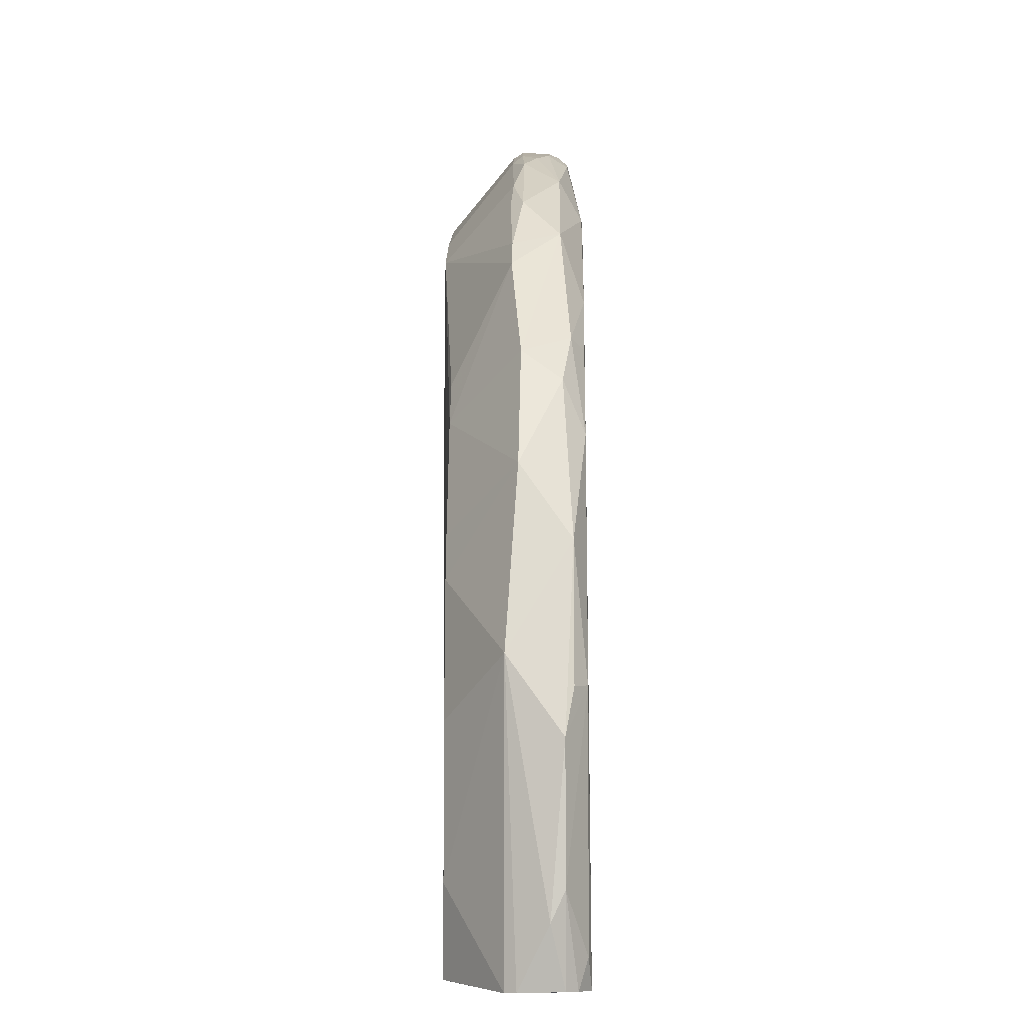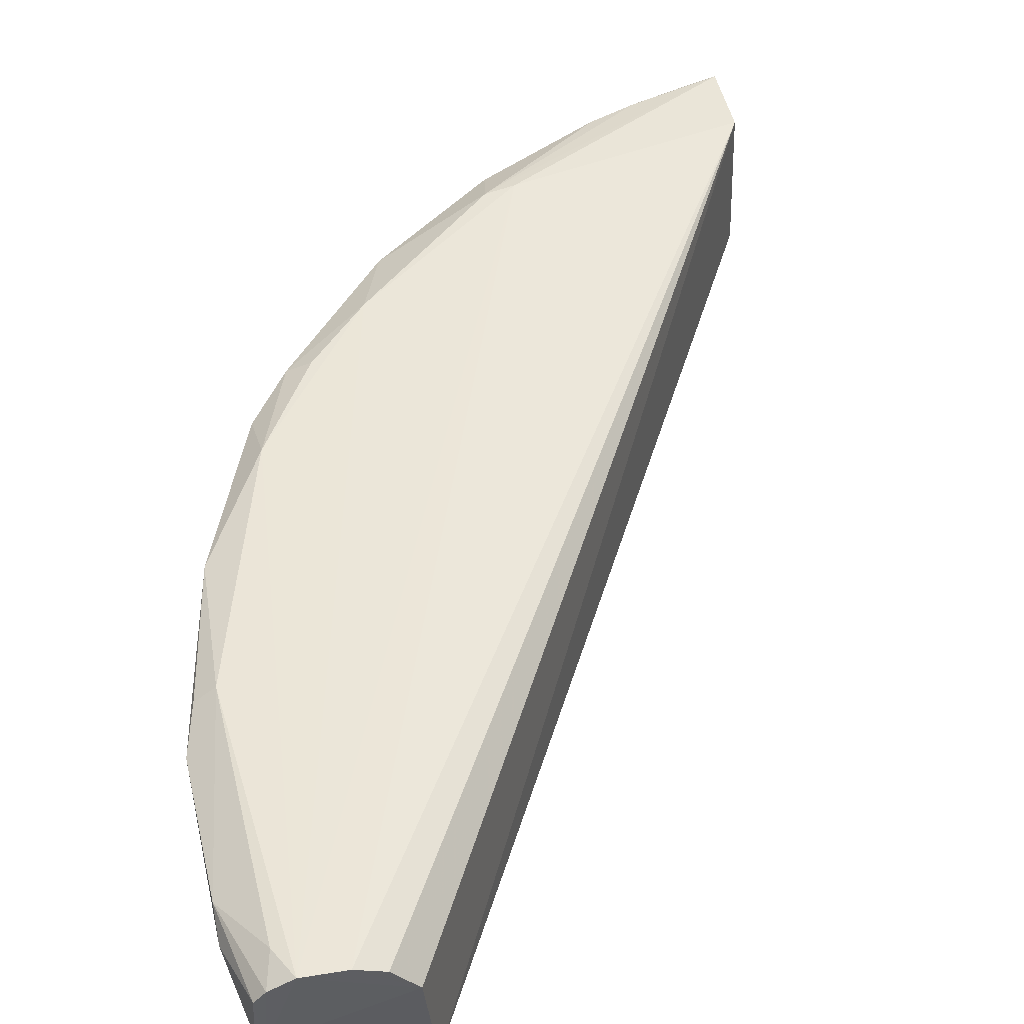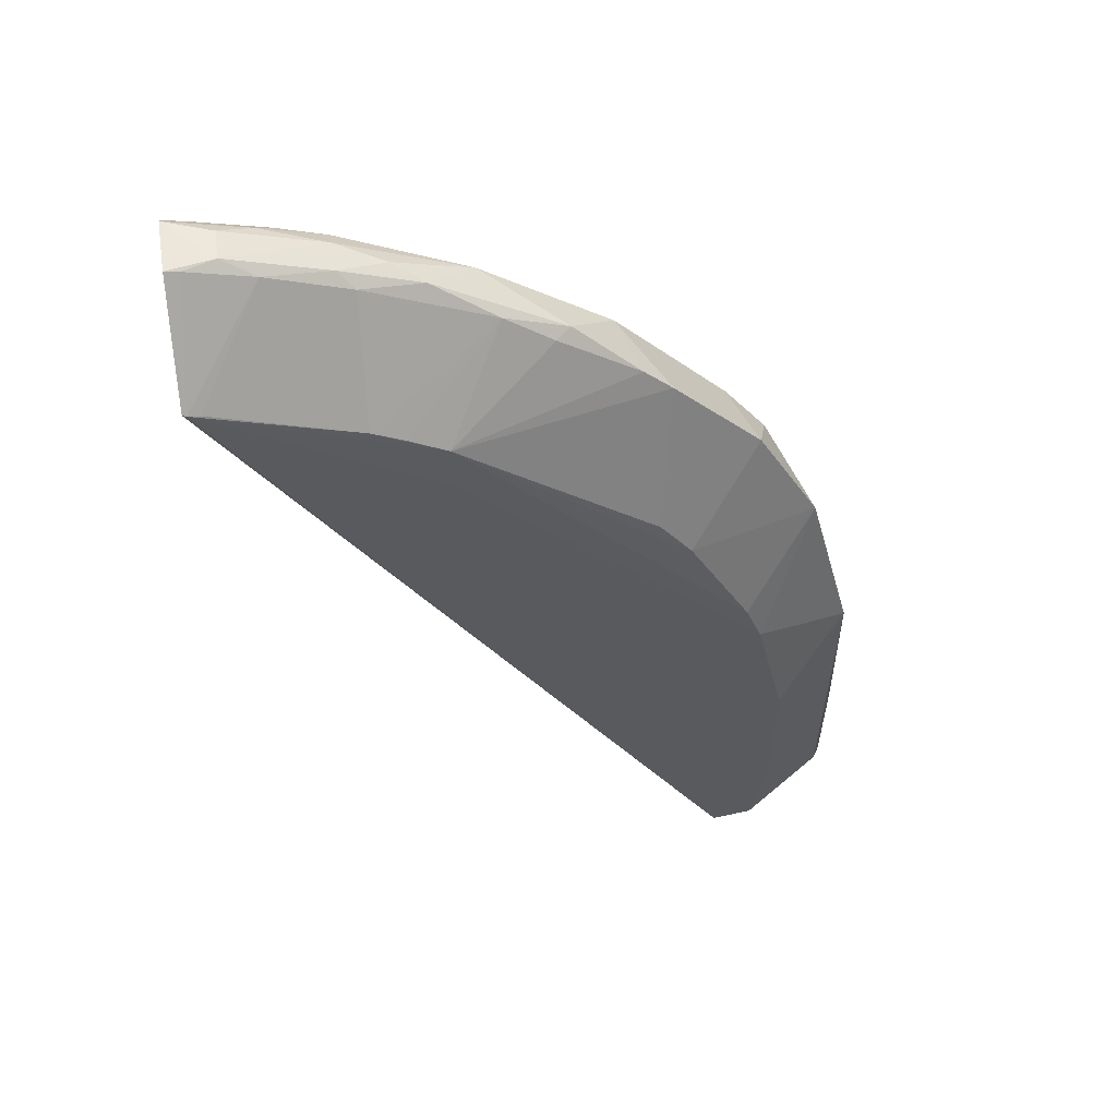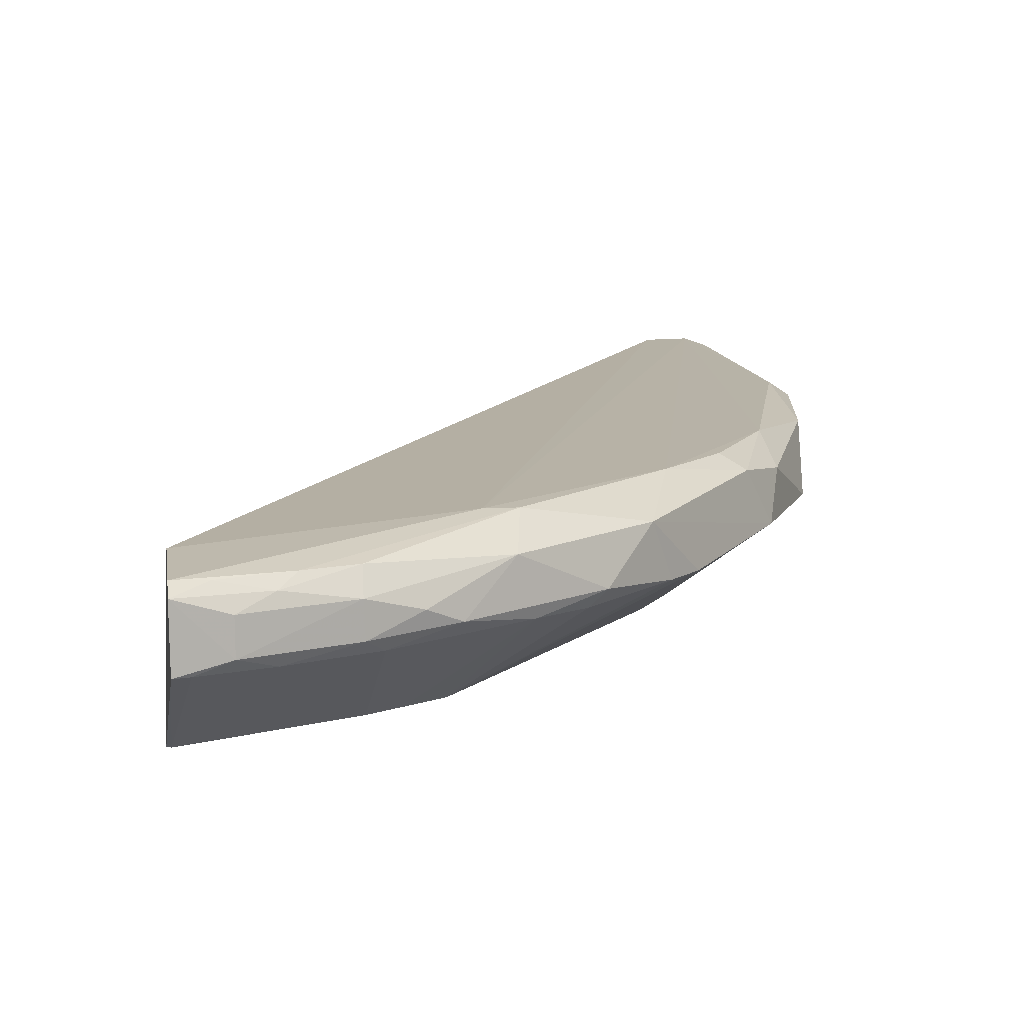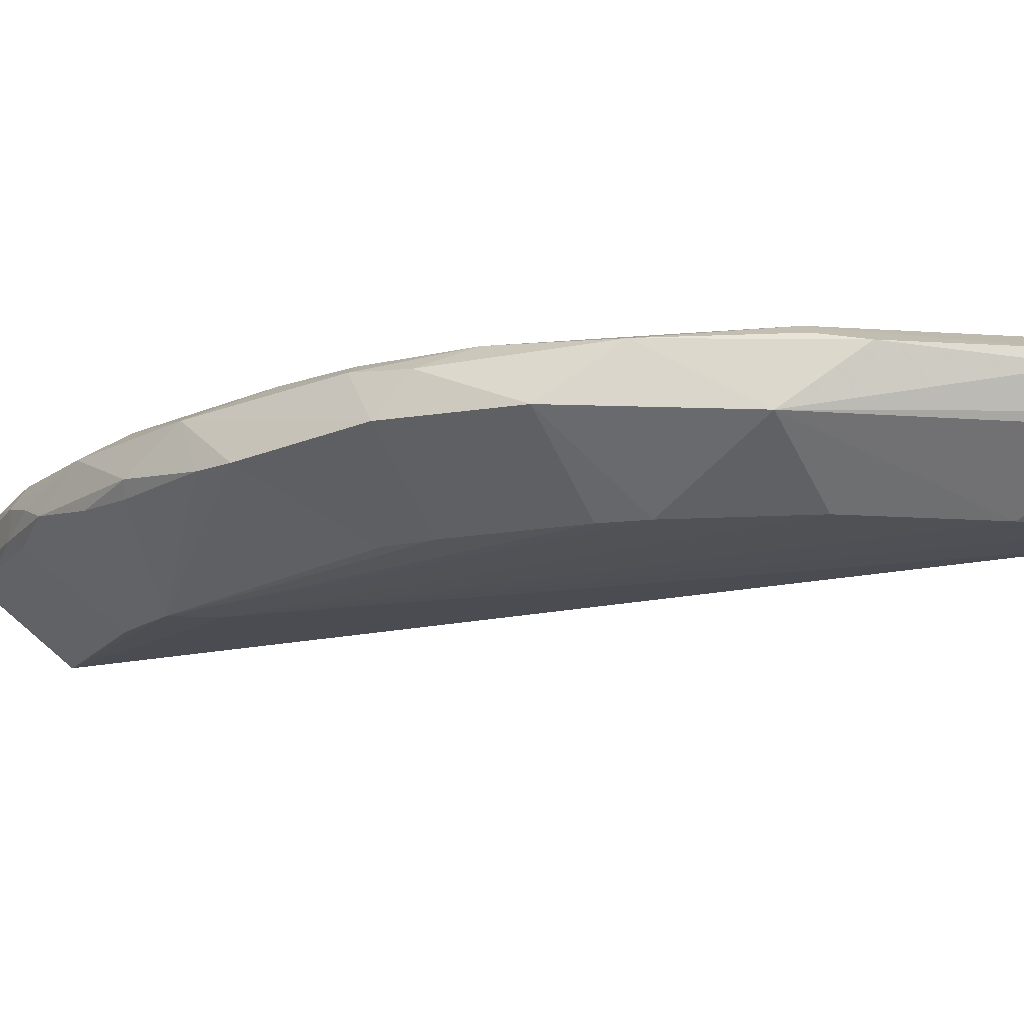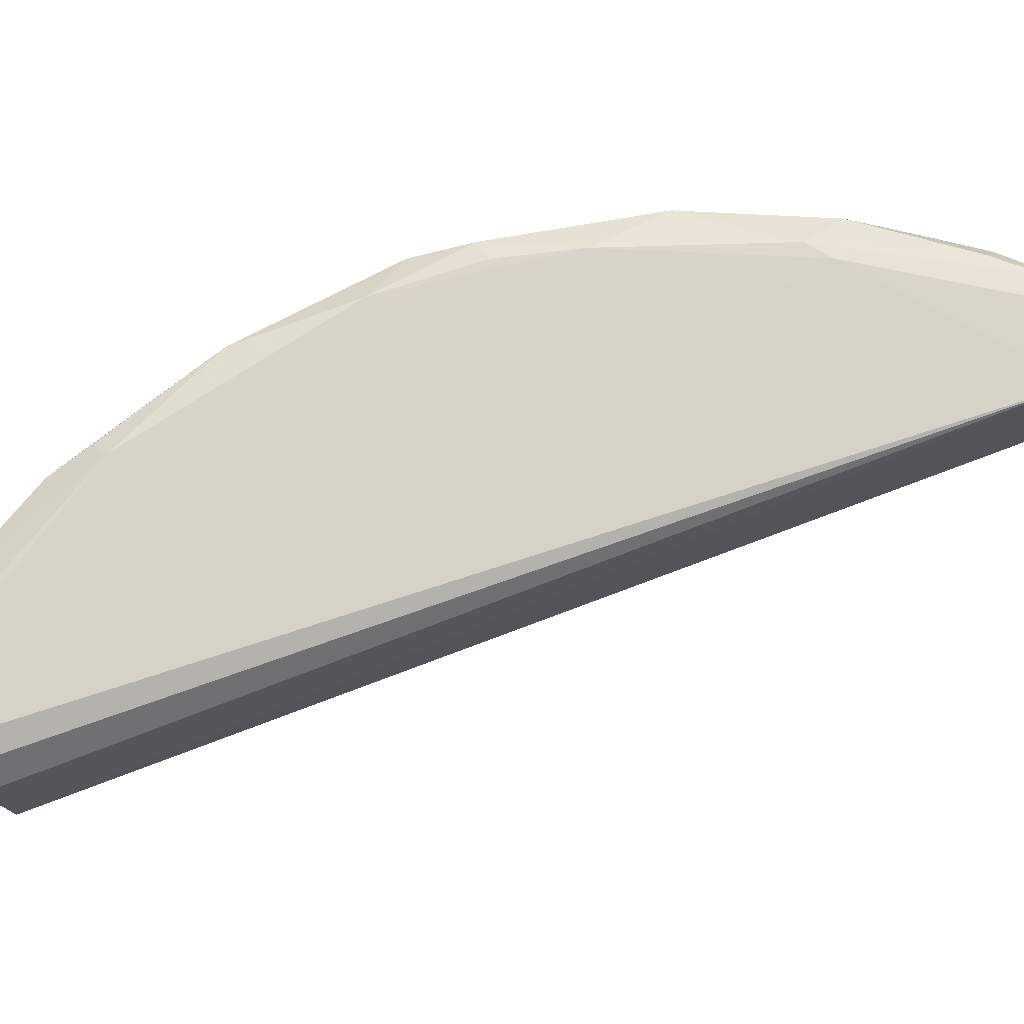
<metadata>
{"format":"obj","ext":"obj","renderer":"f3d","projection":"perspective","resolution":1024,"background":"white","views":[{"elev":-6.4,"azim":-89.0,"up":"+Y"},{"elev":47.6,"azim":-13.5,"up":"+Z"},{"elev":55.8,"azim":171.7,"up":"+Y"},{"elev":12.2,"azim":169.8,"up":"+Z"},{"elev":-16.7,"azim":-97.4,"up":"+Z"},{"elev":76.1,"azim":39.5,"up":"+Z"}]}
</metadata>
<code>
v -0.04093 0.06469 0.07085
v -0.04109 0.06078 0.07105
v -0.04088 0.06073 0.06379
v -0.06536 0.01782 0.06453
v -0.05272 0.05821 0.0715
v -0.06842 0.01782 0.07149
v -0.04091 0.06519 0.07033
v -0.04094 0.06524 0.06756
v -0.04107 0.06068 0.06375
v -0.05166 0.05625 0.06379
v -0.04835 0.0581 0.06381
v -0.05197 0.05365 0.06375
v -0.06592 0.01765 0.06964
v -0.0704 0.01791 0.07153
v -0.06118 0.05188 0.07145
v -0.06664 0.03704 0.06458
v -0.04313 0.06508 0.06808
v -0.04312 0.06503 0.06964
v -0.04467 0.0643 0.06756
v -0.04773 0.06357 0.0681
v -0.04851 0.06288 0.06756
v -0.05445 0.05993 0.06769
v -0.04164 0.06055 0.06379
v -0.04163 0.06511 0.06756
v -0.04984 0.05732 0.06381
v -0.05676 0.0582 0.06756
v -0.06708 0.01778 0.07093
v -0.07179 0.01794 0.06754
v -0.06718 0.04407 0.0714
v -0.07109 0.03179 0.0714
v -0.04767 0.06359 0.06964
v -0.05144 0.06204 0.06825
v -0.06068 0.05516 0.06773
v -0.06208 0.05378 0.06771
v -0.05973 0.05589 0.07024
v -0.07204 0.01802 0.07033
v -0.07215 0.01801 0.06811
v -0.06525 0.04922 0.07073
v -0.06723 0.04678 0.0703
v -0.07053 0.03864 0.07076
v -0.07205 0.03175 0.07076
v -0.06971 0.04239 0.06816
v -0.07109 0.01948 0.07137
v -0.07277 0.02261 0.07033
v -0.07273 0.02943 0.07033
v -0.05751 0.0582 0.06825
v -0.05417 0.05801 0.07144
v -0.04545 0.06363 0.07075
v -0.04773 0.06286 0.07071
v -0.0612 0.04754 0.06458
v -0.06274 0.04531 0.06457
v -0.06582 0.03928 0.06458
v -0.06657 0.04836 0.06825
v -0.07197 0.03326 0.06756
v -0.06816 0.02262 0.06461
v -0.06817 0.0302 0.06461
v -0.06739 0.01806 0.06458
v -0.04241 0.06446 0.07074
v -0.04466 0.0643 0.07024
v -0.05367 0.06039 0.07023
v -0.04998 0.06279 0.06894
v -0.07153 0.01798 0.07091
v -0.07283 0.02112 0.06964
v -0.06416 0.0488 0.0714
f 1 2 3
f 4 3 2
f 5 2 1
f 5 6 2
f 7 1 3
f 7 3 8
f 9 10 11
f 9 12 10
f 9 3 4
f 9 4 12
f 9 8 3
f 13 4 2
f 14 5 15
f 14 6 5
f 14 13 6
f 16 10 12
f 17 7 8
f 17 18 7
f 17 19 20
f 21 19 11
f 21 20 19
f 21 11 22
f 23 9 11
f 23 11 19
f 23 19 9
f 24 9 19
f 24 8 9
f 24 17 8
f 24 19 17
f 25 22 11
f 25 11 10
f 25 10 22
f 26 22 10
f 27 13 2
f 27 2 6
f 27 6 13
f 28 4 13
f 28 13 14
f 29 14 15
f 29 30 14
f 31 17 20
f 31 18 17
f 32 21 22
f 32 20 21
f 33 26 10
f 33 10 34
f 33 34 35
f 36 37 28
f 38 39 29
f 38 15 35
f 40 29 39
f 40 41 30
f 40 30 29
f 40 39 42
f 43 14 30
f 43 30 44
f 45 44 30
f 45 30 41
f 45 41 40
f 46 22 26
f 46 33 35
f 46 26 33
f 46 32 22
f 47 35 15
f 47 15 5
f 47 48 49
f 47 5 1
f 47 1 48
f 50 51 34
f 50 34 10
f 50 10 51
f 52 51 10
f 52 10 16
f 52 42 51
f 52 16 42
f 53 42 39
f 53 34 51
f 53 51 42
f 53 39 38
f 53 38 35
f 53 35 34
f 54 42 16
f 54 28 37
f 54 45 40
f 54 40 42
f 54 55 28
f 56 16 12
f 56 12 55
f 56 54 16
f 56 55 54
f 57 55 12
f 57 12 4
f 57 4 28
f 57 28 55
f 58 48 1
f 58 1 7
f 59 7 18
f 59 18 31
f 59 31 49
f 59 49 48
f 59 58 7
f 59 48 58
f 60 49 31
f 60 47 49
f 60 35 47
f 60 46 35
f 60 32 46
f 61 31 20
f 61 20 32
f 61 60 31
f 61 32 60
f 62 36 28
f 62 28 14
f 62 14 43
f 62 43 44
f 62 44 36
f 63 36 44
f 63 37 36
f 63 54 37
f 63 44 45
f 63 45 54
f 64 38 29
f 64 29 15
f 64 15 38

</code>
